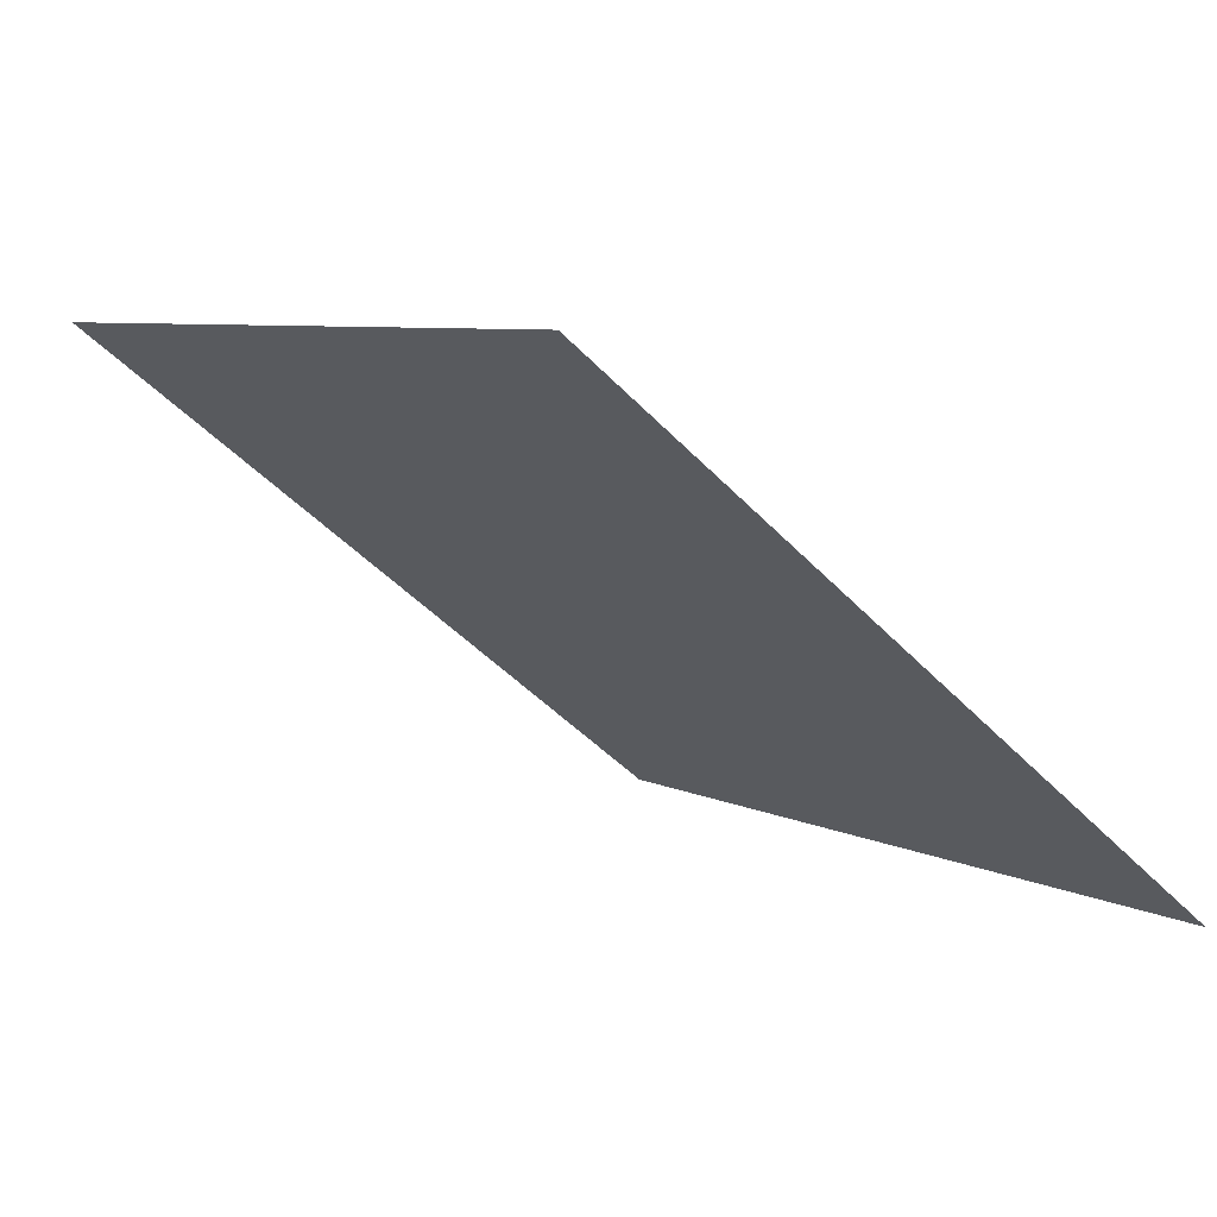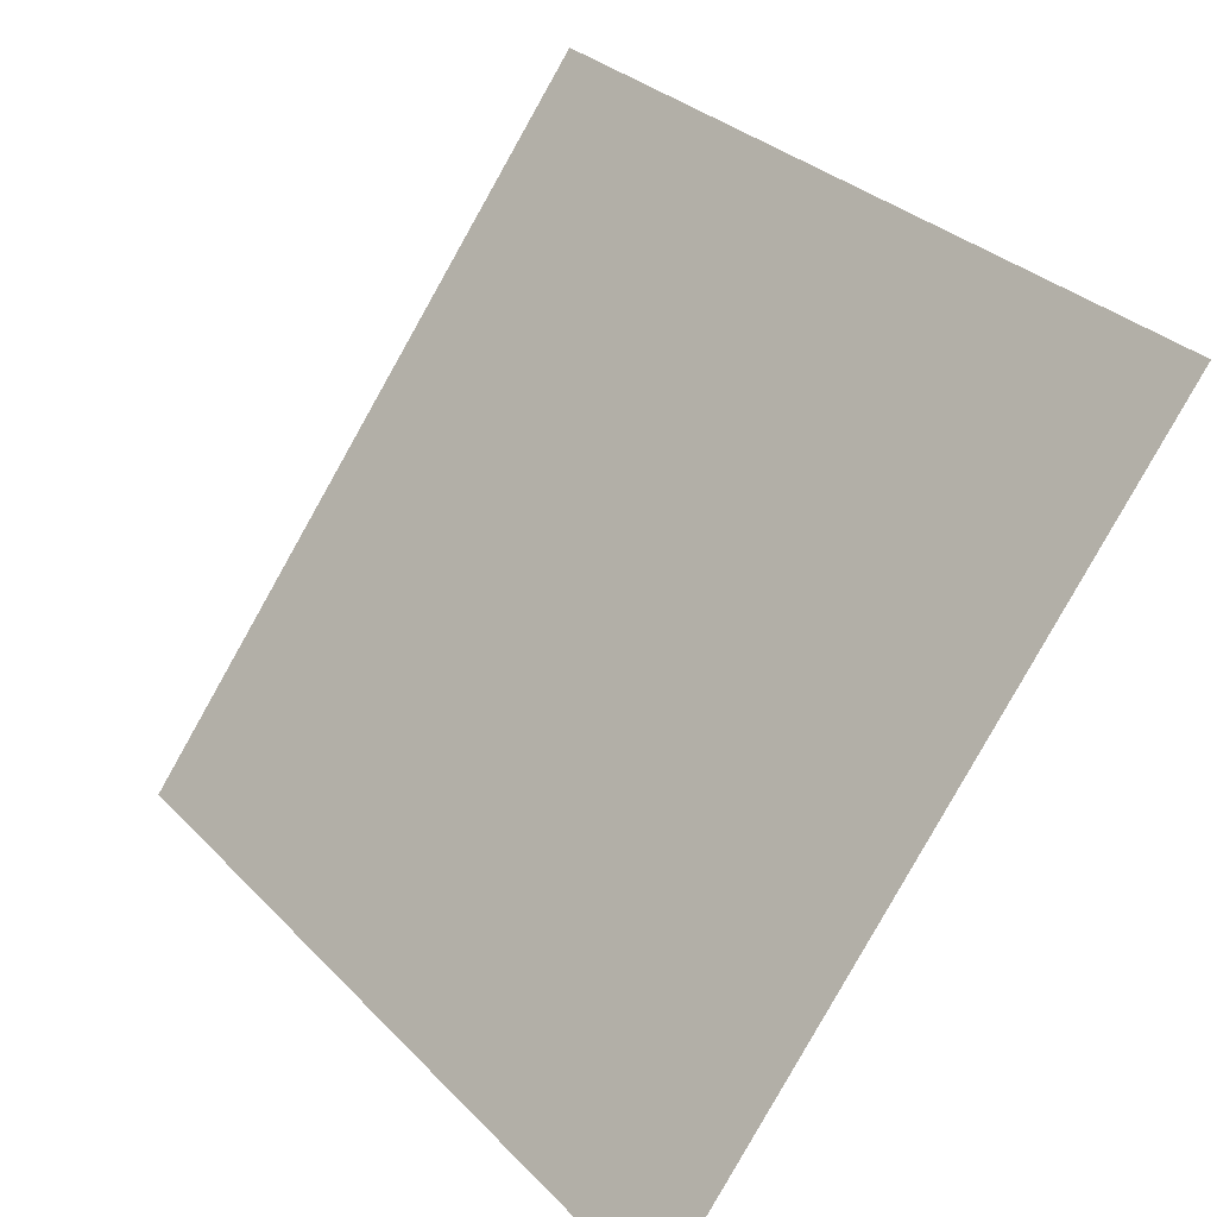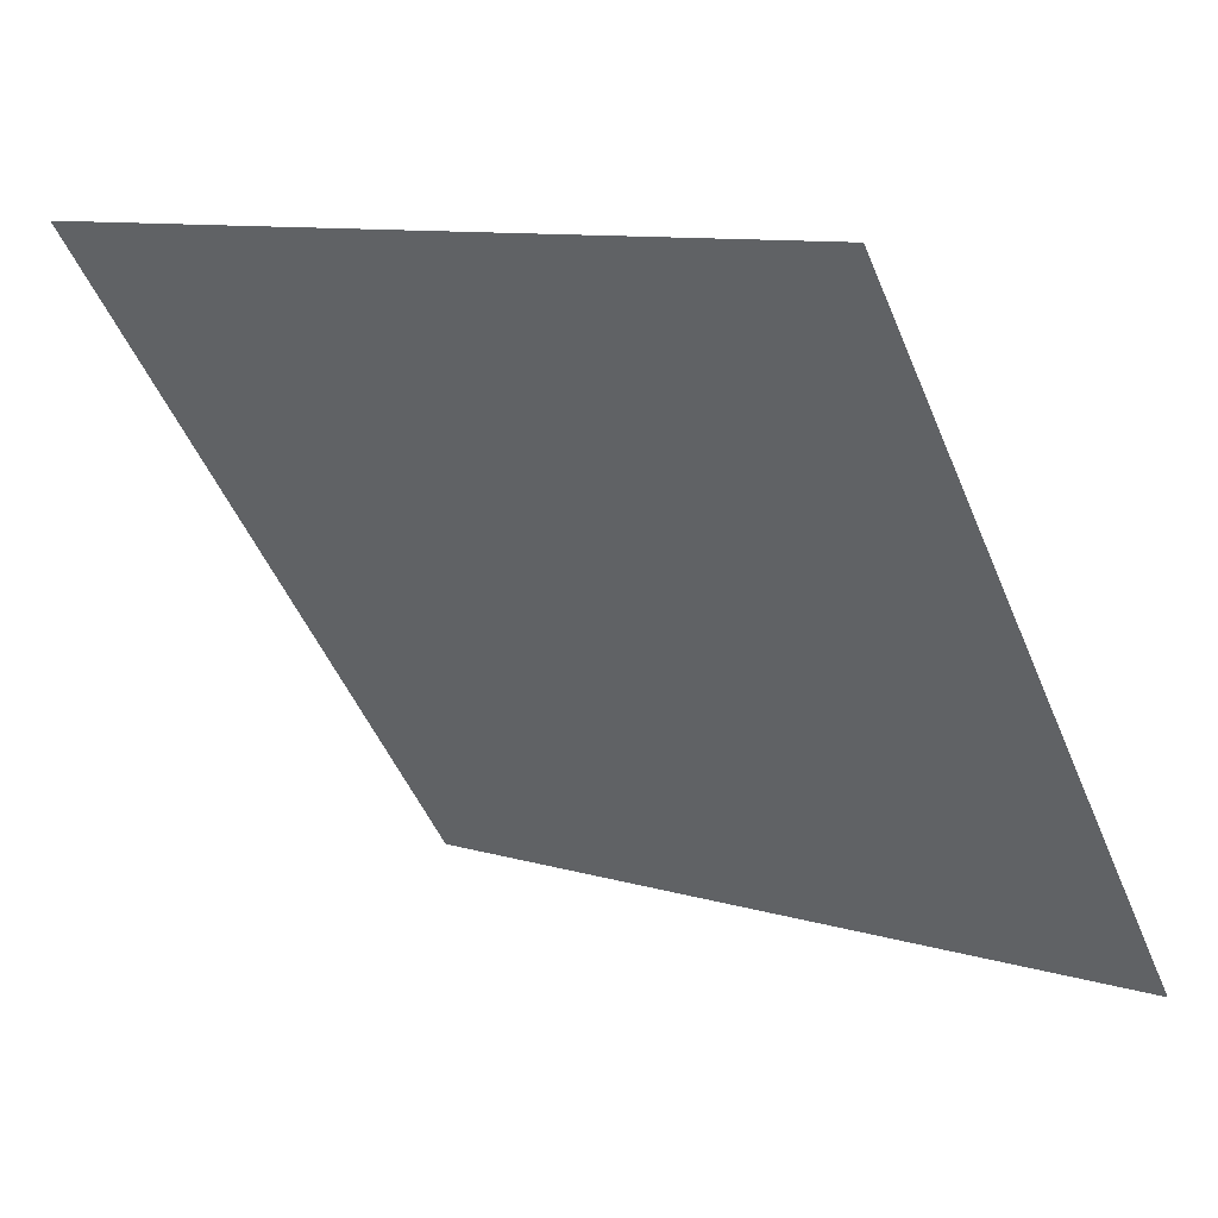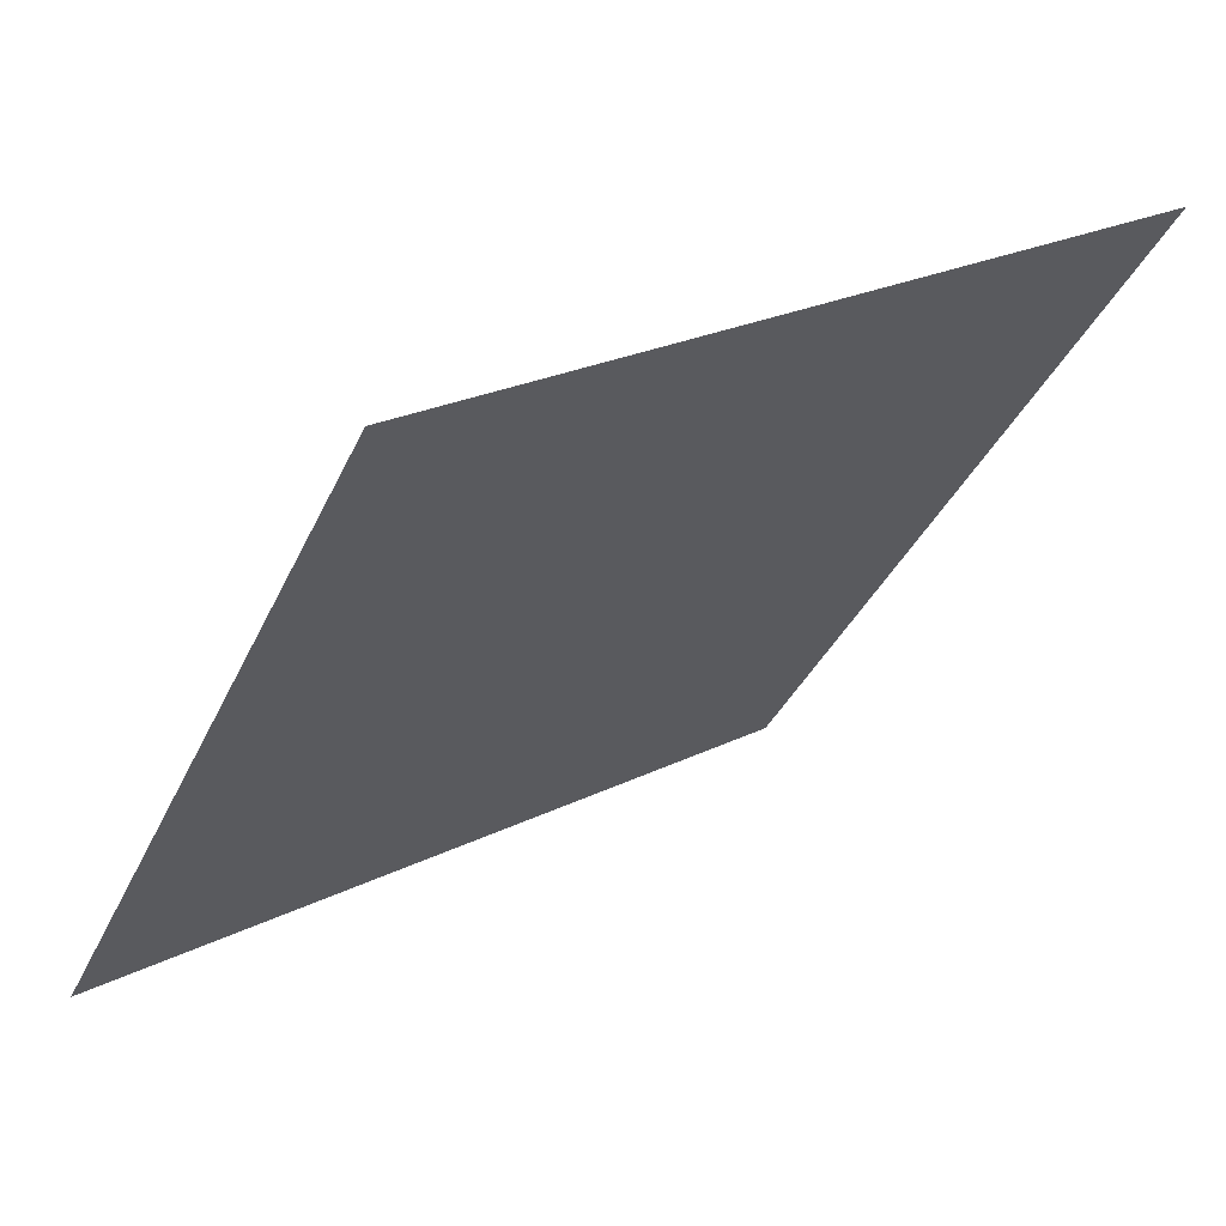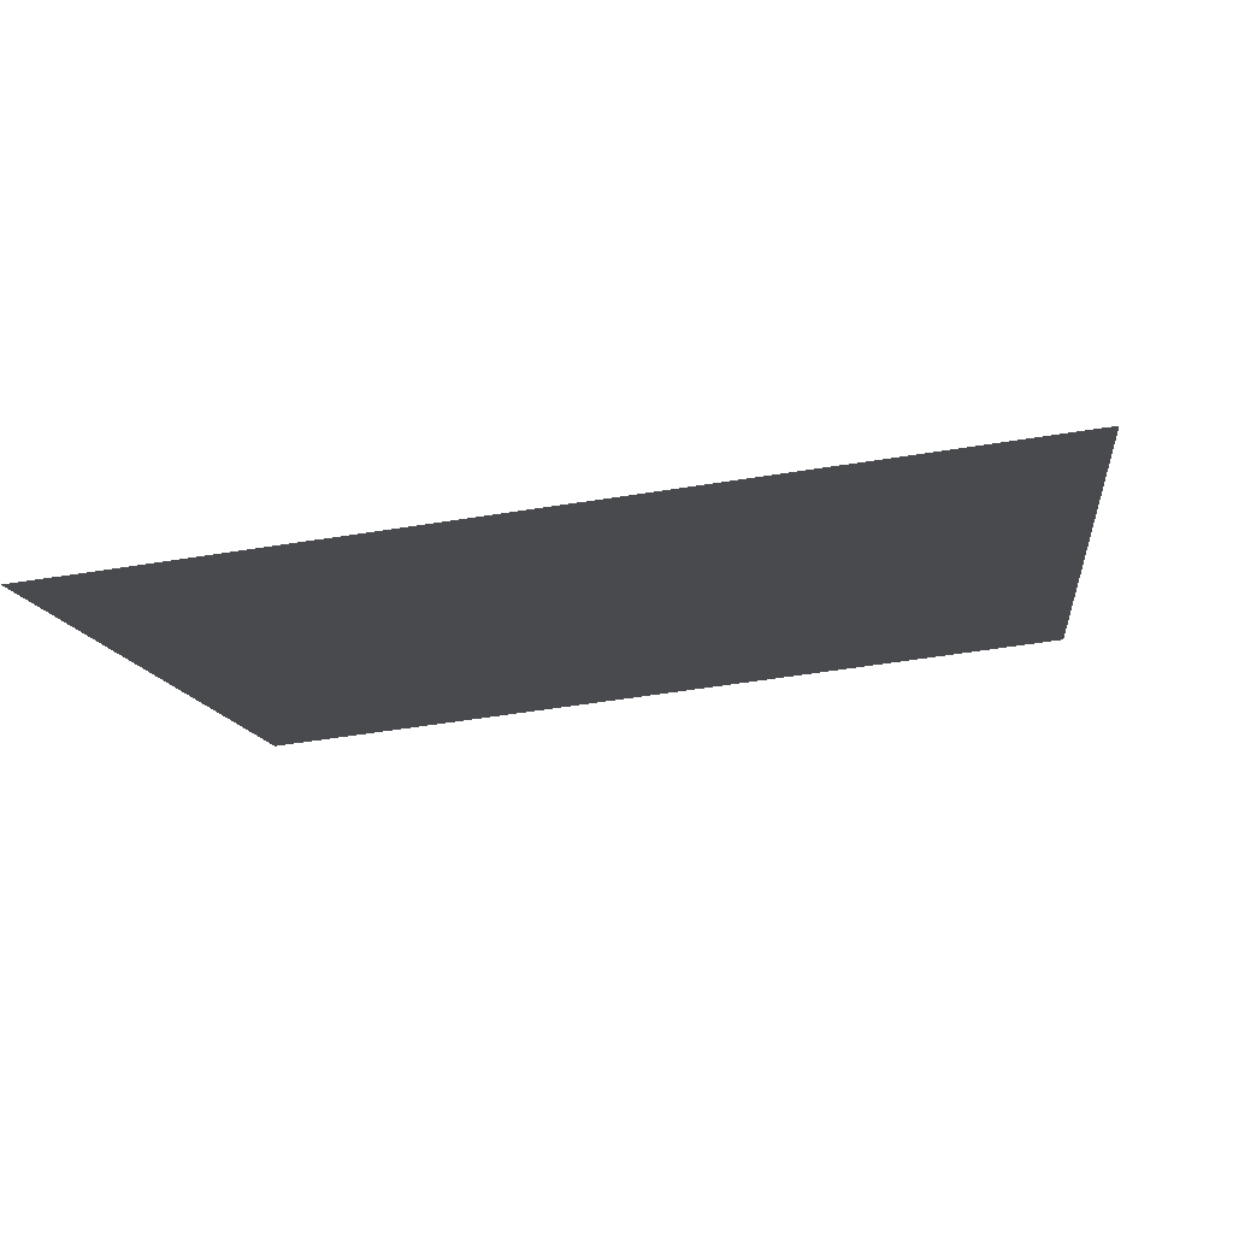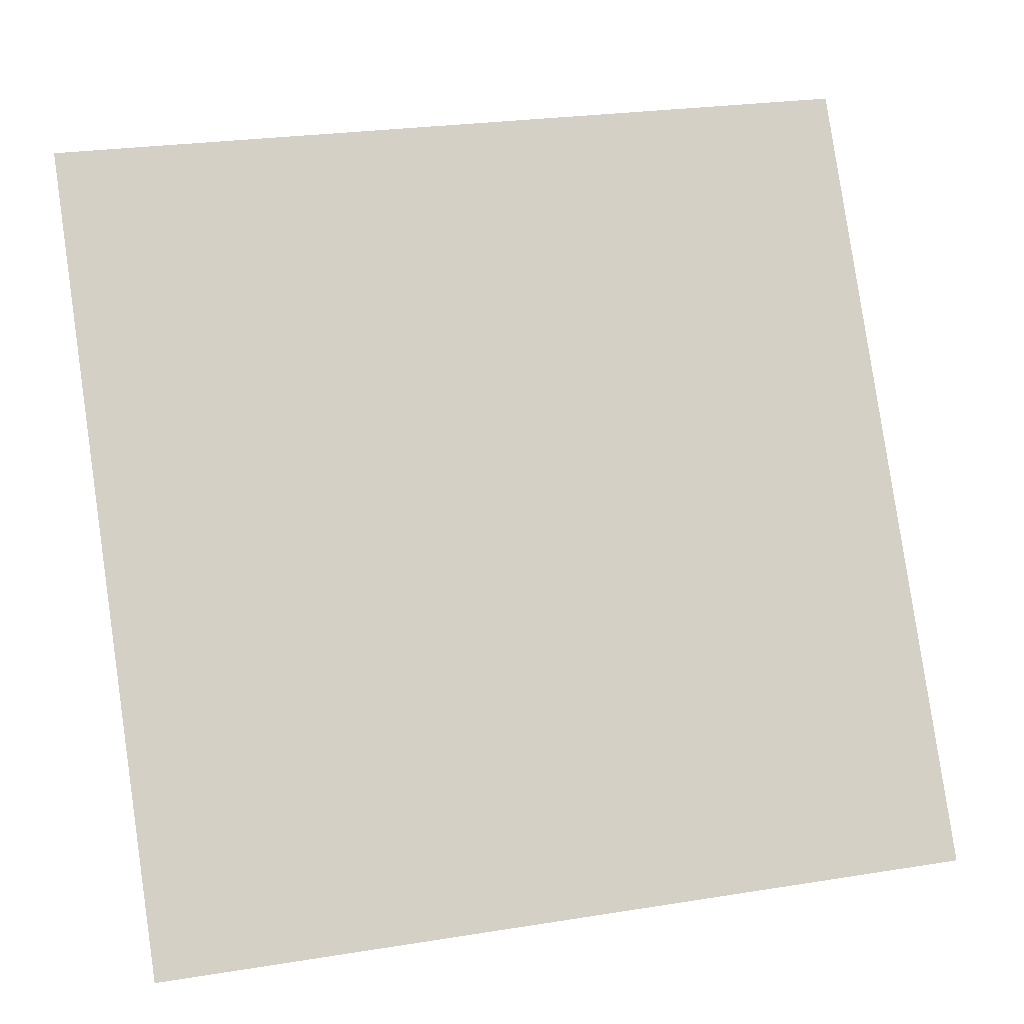
<metadata>
{"format":"obj","ext":"obj","renderer":"f3d","projection":"perspective","resolution":1024,"background":"white","views":[{"elev":5.1,"azim":55.8,"up":"+Y"},{"elev":30.6,"azim":53.2,"up":"+Z"},{"elev":10.7,"azim":-143.2,"up":"+Z"},{"elev":23.2,"azim":138.9,"up":"+Z"},{"elev":-48.3,"azim":-170.2,"up":"+Y"},{"elev":27.8,"azim":-15.7,"up":"+Z"}]}
</metadata>
<code>
v 0.2044 0.8125 0.5473
v 0.1979 0.8127 0.5474
v 0.198 0.8166 0.5526
v 0.2046 0.8164 0.5526
f 4 3 2 1

</code>
